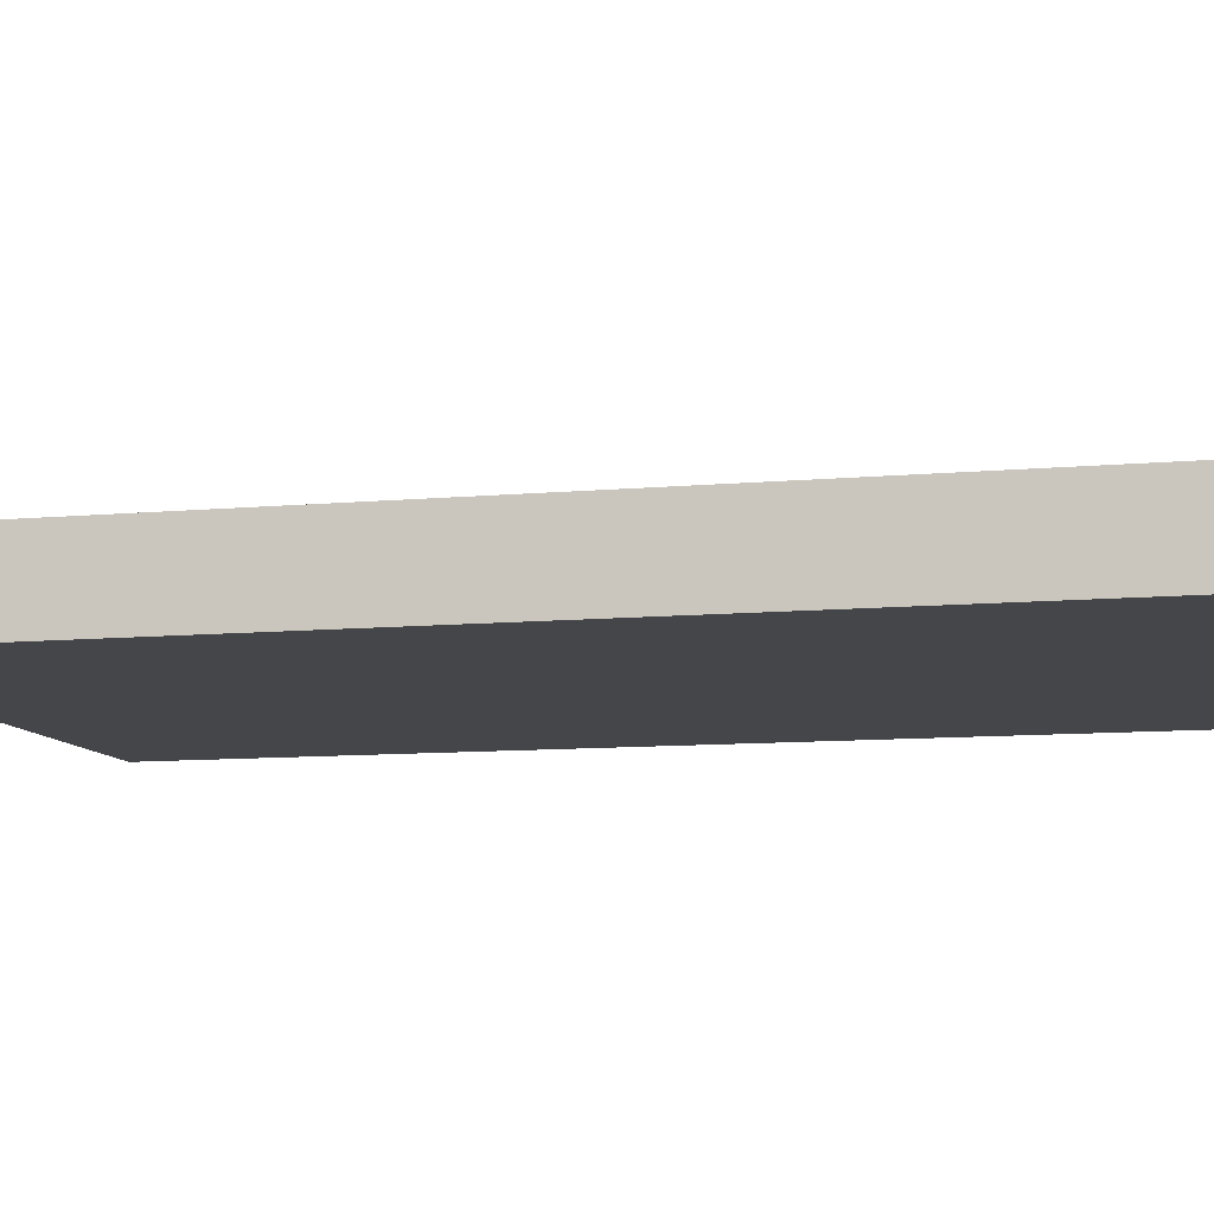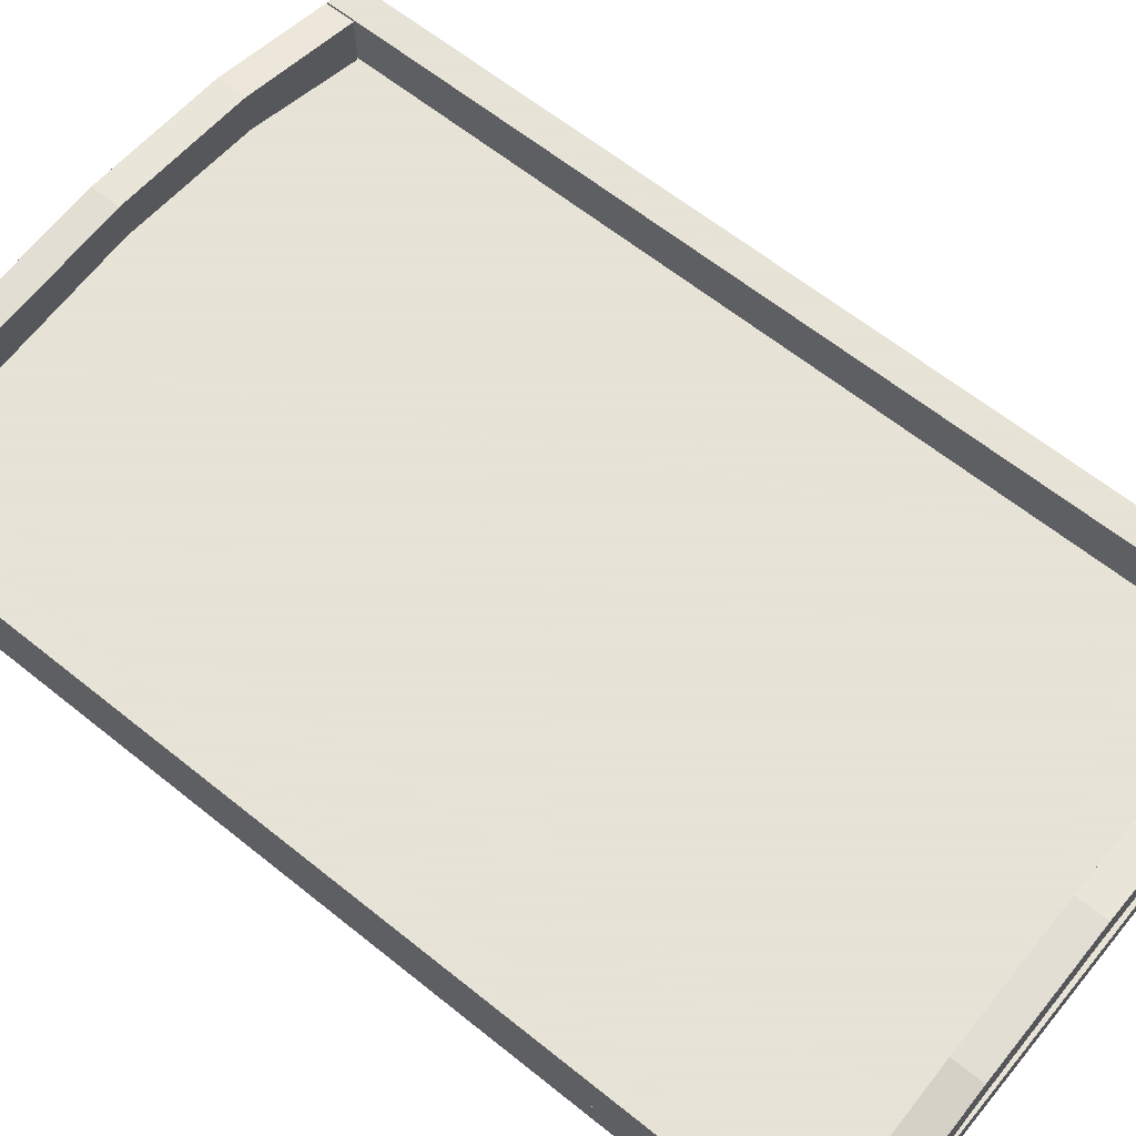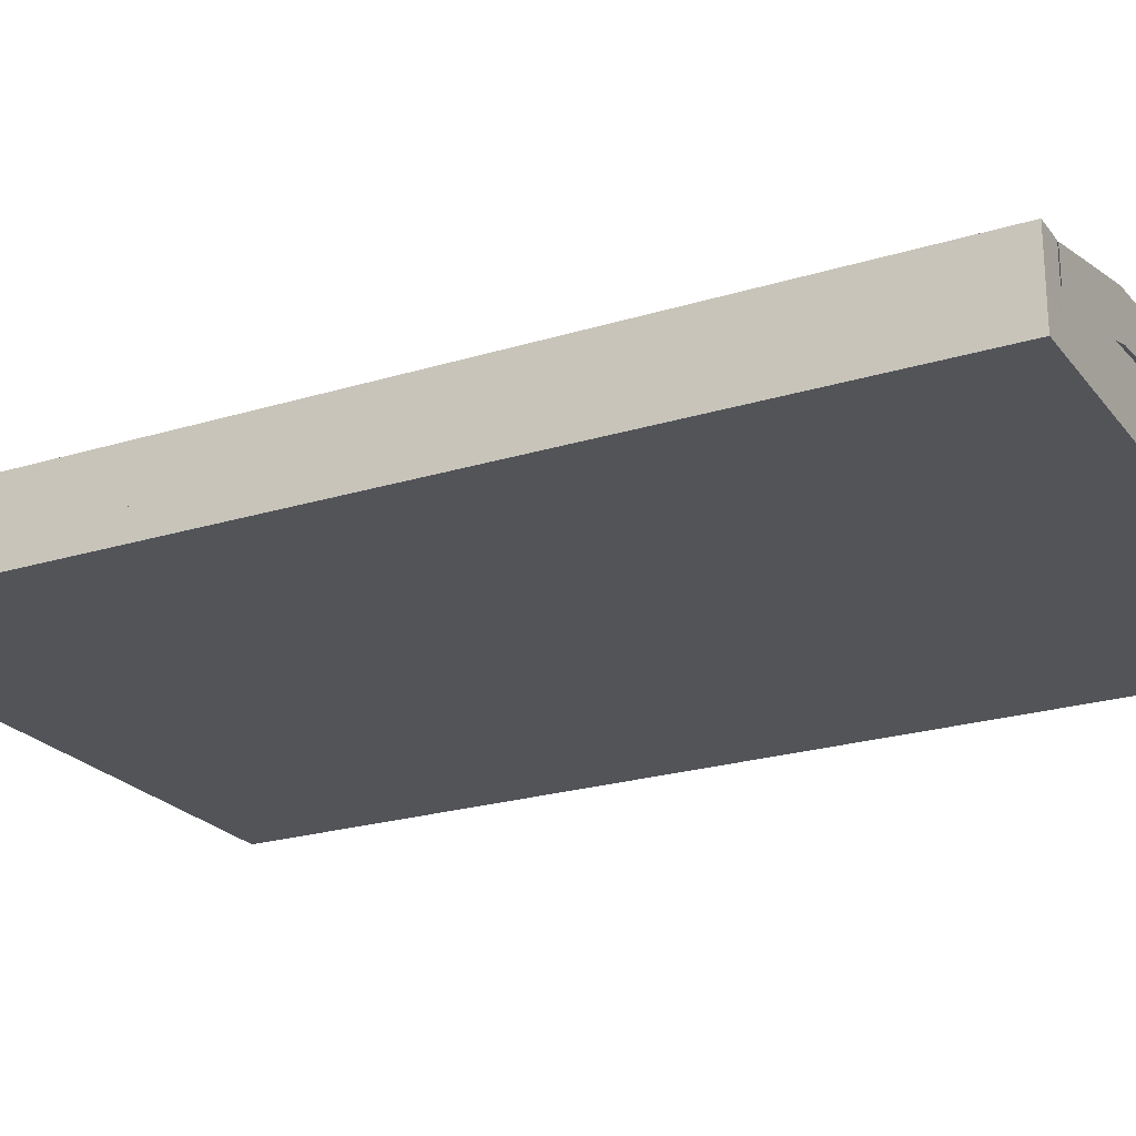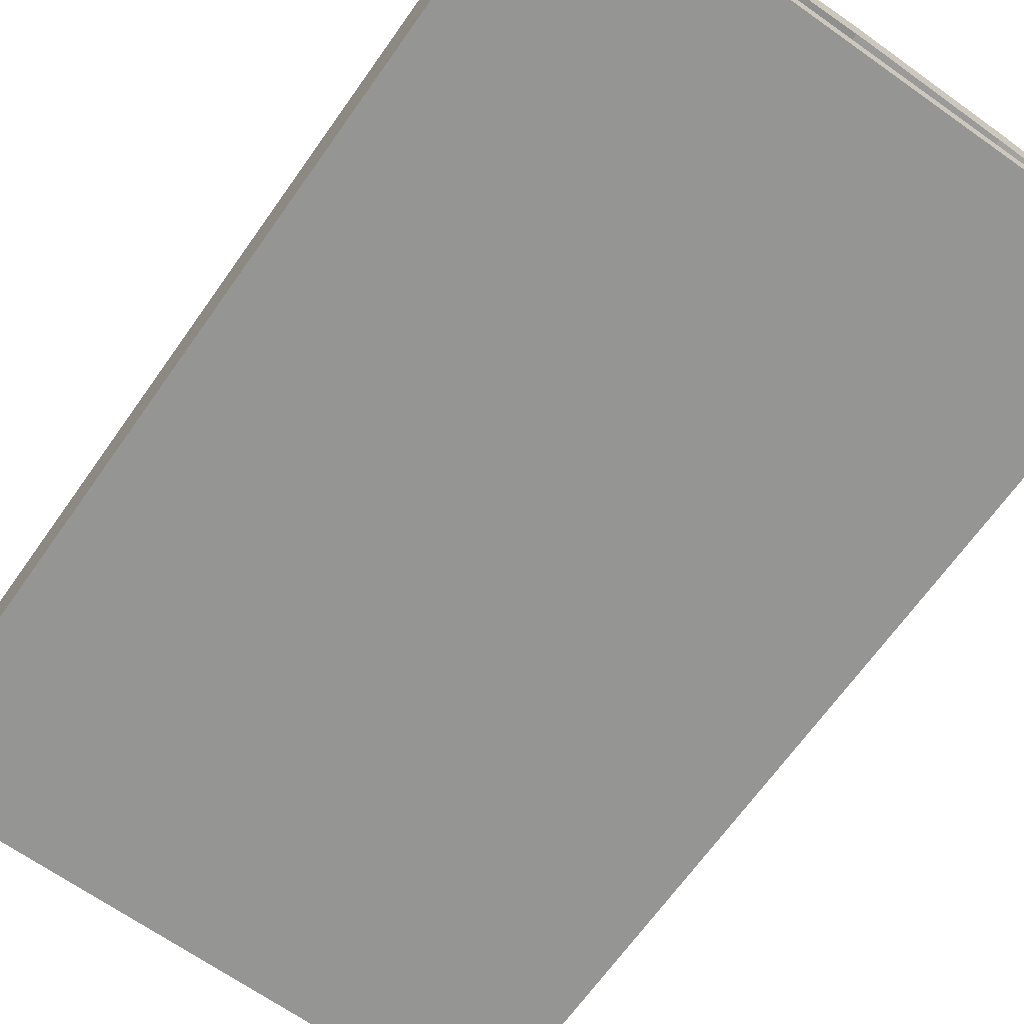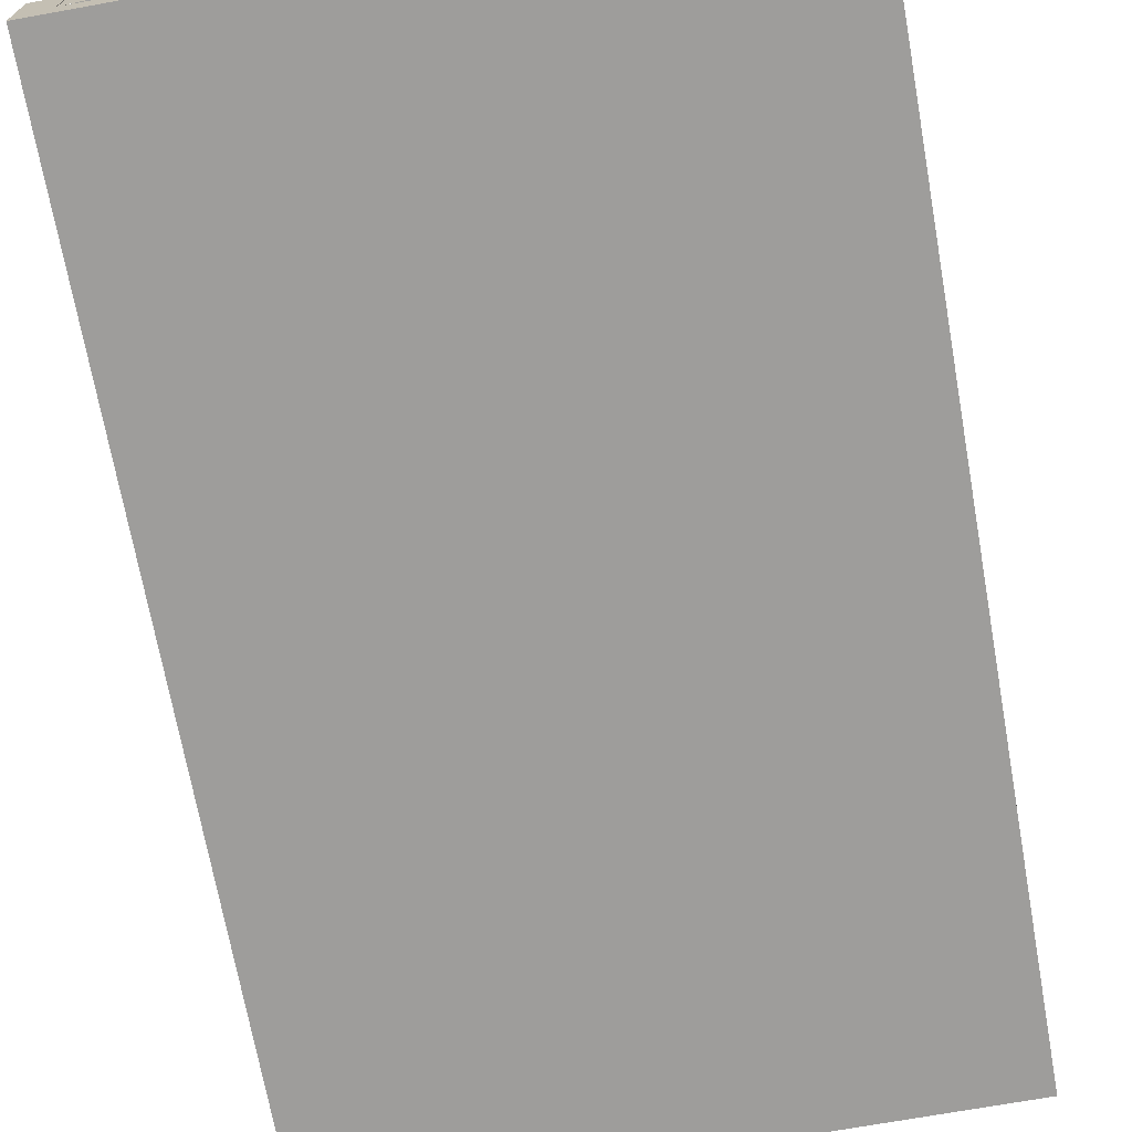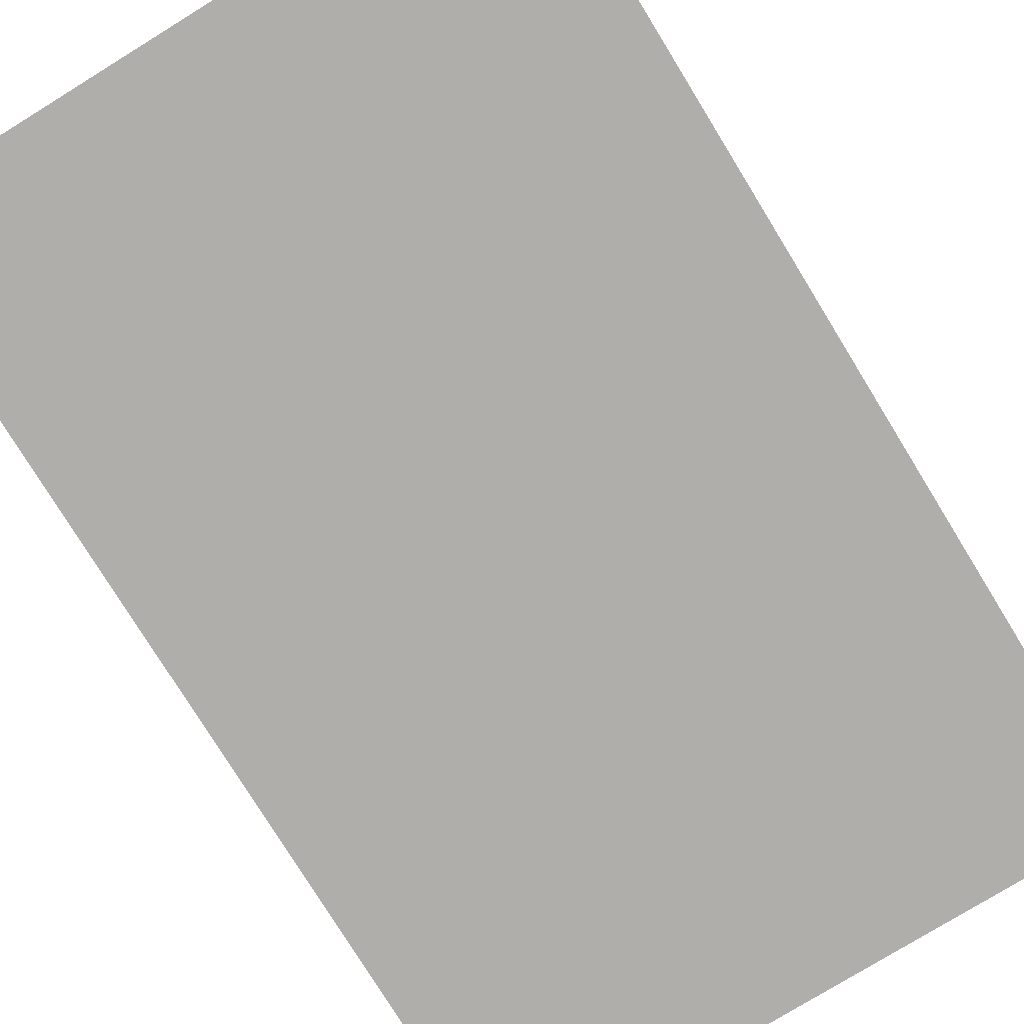
<metadata>
{"format":"obj","ext":"obj","renderer":"f3d","projection":"perspective","resolution":1024,"background":"white","views":[{"elev":-9.7,"azim":103.5,"up":"+Y"},{"elev":62.8,"azim":-50.8,"up":"+Y"},{"elev":-23.0,"azim":117.7,"up":"+Y"},{"elev":-67.3,"azim":144.7,"up":"+Y"},{"elev":-70.4,"azim":10.2,"up":"+Y"},{"elev":-77.6,"azim":-148.4,"up":"+Y"}]}
</metadata>
<code>
v 48.62 0.2801 76.74
v -48.62 0.2801 76.74
v 48.62 0.2801 -76.74
v -48.62 0.2801 76.74
v -48.62 0.2801 -76.74
v 48.62 0.2801 -76.74
v 48.62 4.808 76.74
v -48.62 4.808 76.74
v -48.62 0.2801 76.74
v 48.62 4.808 76.74
v -48.62 0.2801 76.74
v 48.62 0.2801 76.74
v 48.62 4.808 76.74
v 48.62 0.2801 -76.74
v 48.62 4.808 -76.74
v 48.62 0.2801 -76.74
v 48.62 4.808 76.74
v 48.62 0.2801 76.74
v 48.62 0.2801 -76.74
v -48.62 0.2801 -76.74
v -48.62 4.808 -76.74
v 48.62 0.2801 -76.74
v -48.62 4.808 -76.74
v 48.62 4.808 -76.74
v -48.62 4.808 76.74
v -48.62 0.2801 -76.74
v -48.62 0.2801 76.74
v -48.62 0.2801 -76.74
v -48.62 4.808 76.74
v -48.62 4.808 -76.74
v -48.62 4.808 76.74
v 48.62 4.808 76.74
v -48.62 4.808 -76.74
v 48.62 4.808 76.74
v 48.62 4.808 -76.74
v -48.62 4.808 -76.74
v 43.8 12.93 -76.7
v 43.8 12.93 76.7
v 48.62 12.93 76.74
v 48.62 12.93 76.74
v 48.62 12.93 -76.74
v 43.8 12.93 -76.7
v -48.62 12.93 76.74
v -43.8 12.93 -76.7
v -48.62 12.93 -76.74
v -43.8 12.93 -76.7
v -48.62 12.93 76.74
v -43.8 12.93 76.7
v 48.62 12.93 -76.74
v 48.62 12.93 76.74
v 48.62 4.808 76.74
v 48.62 4.808 76.74
v 48.62 4.808 -76.74
v 48.62 12.93 -76.74
v -48.62 4.808 76.74
v -48.62 12.93 -76.74
v -48.62 4.808 -76.74
v -48.62 12.93 -76.74
v -48.62 4.808 76.74
v -48.62 12.93 76.74
v -43.8 12.93 -76.7
v -43.8 12.93 76.7
v -43.8 4.808 76.7
v -43.8 4.808 76.7
v -43.8 4.808 -76.7
v -43.8 12.93 -76.7
v 43.8 4.808 76.7
v 43.8 12.93 -76.7
v 43.8 4.808 -76.7
v 43.8 12.93 -76.7
v 43.8 4.808 76.7
v 43.8 12.93 76.7
v -48.62 4.808 -76.74
v -43.8 12.93 -76.7
v -43.8 4.808 -76.7
v -43.8 12.93 -76.7
v -48.62 4.808 -76.74
v -48.62 12.93 -76.74
v 48.62 4.808 -76.74
v 43.8 4.808 -76.7
v 48.62 12.93 -76.74
v 43.8 4.808 -76.7
v 43.8 12.93 -76.7
v 48.62 12.93 -76.74
v 48.62 12.93 76.74
v 43.8 12.93 76.7
v 48.62 4.808 76.74
v 43.8 12.93 76.7
v 43.8 4.808 76.7
v 48.62 4.808 76.74
v -48.62 12.93 76.74
v -43.8 4.808 76.7
v -43.8 12.93 76.7
v -43.8 4.808 76.7
v -48.62 12.93 76.74
v -48.62 4.808 76.74
v -23.11 17.93 76.74
v 0 19.62 76.74
v 0 19.62 71.92
v -23.11 17.93 76.74
v 0 19.62 71.92
v -23.11 17.93 71.92
v 23.11 17.93 -71.92
v 0 19.62 -76.74
v 0 19.62 -71.92
v 0 19.62 -76.74
v 23.11 17.93 -71.92
v 23.11 17.93 -76.74
v -23.11 17.93 76.74
v 0 13.04 76.74
v 0 19.62 76.74
v 0 13.04 76.74
v -23.11 17.93 76.74
v -23.11 10.95 76.74
v 0 13.04 -76.74
v 23.11 17.93 -76.74
v 23.11 10.95 -76.74
v 23.11 17.93 -76.74
v 0 13.04 -76.74
v 0 19.62 -76.74
v 0 13.04 71.92
v 23.11 17.93 71.92
v 23.11 10.95 71.92
v 23.11 17.93 71.92
v 0 13.04 71.92
v 0 19.62 71.92
v -23.11 17.93 -71.92
v 0 13.04 -71.92
v 0 19.62 -71.92
v 0 13.04 -71.92
v -23.11 17.93 -71.92
v -23.11 10.95 -71.92
v 43.59 12.93 76.74
v 23.11 17.93 71.92
v 23.11 17.93 76.74
v 23.11 17.93 71.92
v 43.59 12.93 76.74
v 43.59 12.93 71.92
v 23.11 17.93 76.74
v 0 19.62 71.92
v 0 19.62 76.74
v 0 19.62 71.92
v 23.11 17.93 76.74
v 23.11 17.93 71.92
v -43.6 12.93 76.74
v -23.11 17.93 76.74
v -23.11 17.93 71.92
v -43.6 12.93 76.74
v -23.11 17.93 71.92
v -43.6 12.93 71.92
v -43.6 12.93 -71.92
v -23.11 17.93 -71.92
v -23.11 17.93 -76.74
v -43.6 12.93 -71.92
v -23.11 17.93 -76.74
v -43.6 12.93 -76.74
v -23.11 17.93 -71.92
v 0 19.62 -71.92
v 0 19.62 -76.74
v -23.11 17.93 -71.92
v 0 19.62 -76.74
v -23.11 17.93 -76.74
v 43.59 12.93 -76.74
v 23.11 17.93 -71.92
v 43.59 12.93 -71.92
v 23.11 17.93 -71.92
v 43.59 12.93 -76.74
v 23.11 17.93 -76.74
v 43.59 12.93 76.74
v 23.11 17.93 76.74
v 23.11 10.95 76.74
v 43.59 12.93 76.74
v 23.11 10.95 76.74
v 43.59 4.808 76.74
v 23.11 17.93 76.74
v 0 19.62 76.74
v 0 13.04 76.74
v 23.11 17.93 76.74
v 0 13.04 76.74
v 23.11 10.95 76.74
v -43.6 12.93 76.74
v -23.11 10.95 76.74
v -23.11 17.93 76.74
v -23.11 10.95 76.74
v -43.6 12.93 76.74
v -43.6 4.808 76.74
v -23.11 10.95 -76.74
v -43.6 4.808 -76.74
v -43.6 12.93 -76.74
v -23.11 10.95 -76.74
v -43.6 12.93 -76.74
v -23.11 17.93 -76.74
v 0 13.04 -76.74
v -23.11 10.95 -76.74
v -23.11 17.93 -76.74
v 0 13.04 -76.74
v -23.11 17.93 -76.74
v 0 19.62 -76.74
v 23.11 10.95 -76.74
v 43.59 12.93 -76.74
v 43.59 4.808 -76.74
v 43.59 12.93 -76.74
v 23.11 10.95 -76.74
v 23.11 17.93 -76.74
v -23.11 10.95 71.92
v -43.6 4.808 71.92
v -43.6 12.93 71.92
v -23.11 10.95 71.92
v -43.6 12.93 71.92
v -23.11 17.93 71.92
v 0 13.04 71.92
v -23.11 10.95 71.92
v -23.11 17.93 71.92
v 0 13.04 71.92
v -23.11 17.93 71.92
v 0 19.62 71.92
v 23.11 10.95 71.92
v 43.59 12.93 71.92
v 43.59 4.808 71.92
v 43.59 12.93 71.92
v 23.11 10.95 71.92
v 23.11 17.93 71.92
v 43.59 12.93 -71.92
v 23.11 17.93 -71.92
v 23.11 10.95 -71.92
v 43.59 12.93 -71.92
v 23.11 10.95 -71.92
v 43.59 4.808 -71.92
v 23.11 17.93 -71.92
v 0 19.62 -71.92
v 0 13.04 -71.92
v 23.11 17.93 -71.92
v 0 13.04 -71.92
v 23.11 10.95 -71.92
v -43.6 12.93 -71.92
v -23.11 10.95 -71.92
v -23.11 17.93 -71.92
v -23.11 10.95 -71.92
v -43.6 12.93 -71.92
v -43.6 4.808 -71.92
g UnrealEdObject
f 1 2 3
f 4 5 6
f 7 8 9
f 10 11 12
f 13 14 15
f 16 17 18
f 19 20 21
f 22 23 24
f 25 26 27
f 28 29 30
f 31 32 33
f 34 35 36
f 37 38 39
f 40 41 42
f 43 44 45
f 46 47 48
f 49 50 51
f 52 53 54
f 55 56 57
f 58 59 60
f 61 62 63
f 64 65 66
f 67 68 69
f 70 71 72
f 73 74 75
f 76 77 78
f 79 80 81
f 82 83 84
f 85 86 87
f 88 89 90
f 91 92 93
f 94 95 96
f 97 98 99
f 100 101 102
f 103 104 105
f 106 107 108
f 109 110 111
f 112 113 114
f 115 116 117
f 118 119 120
f 121 122 123
f 124 125 126
f 127 128 129
f 130 131 132
f 133 134 135
f 136 137 138
f 139 140 141
f 142 143 144
f 145 146 147
f 148 149 150
f 151 152 153
f 154 155 156
f 157 158 159
f 160 161 162
f 163 164 165
f 166 167 168
f 169 170 171
f 172 173 174
f 175 176 177
f 178 179 180
f 181 182 183
f 184 185 186
f 187 188 189
f 190 191 192
f 193 194 195
f 196 197 198
f 199 200 201
f 202 203 204
f 205 206 207
f 208 209 210
f 211 212 213
f 214 215 216
f 217 218 219
f 220 221 222
f 223 224 225
f 226 227 228
f 229 230 231
f 232 233 234
f 235 236 237
f 238 239 240
g

</code>
